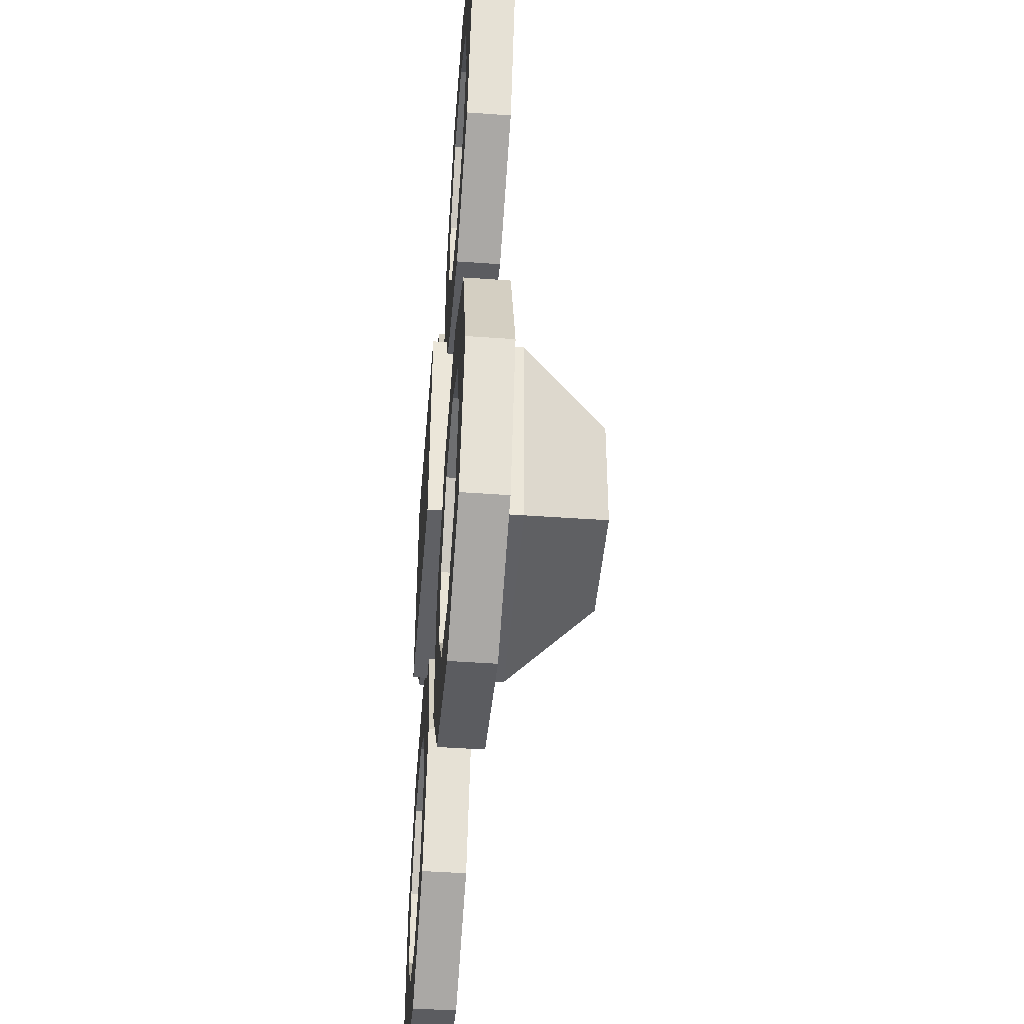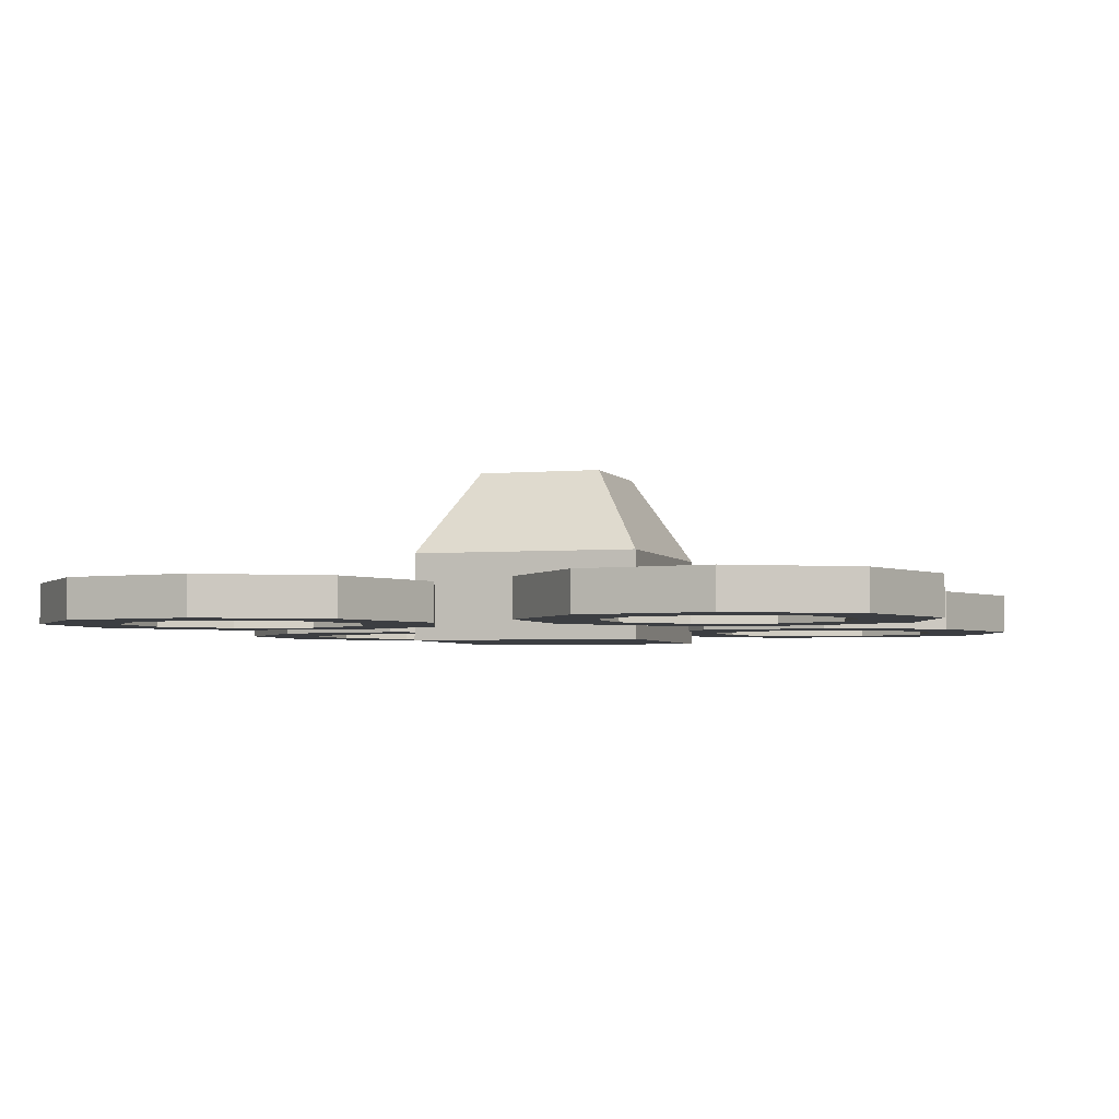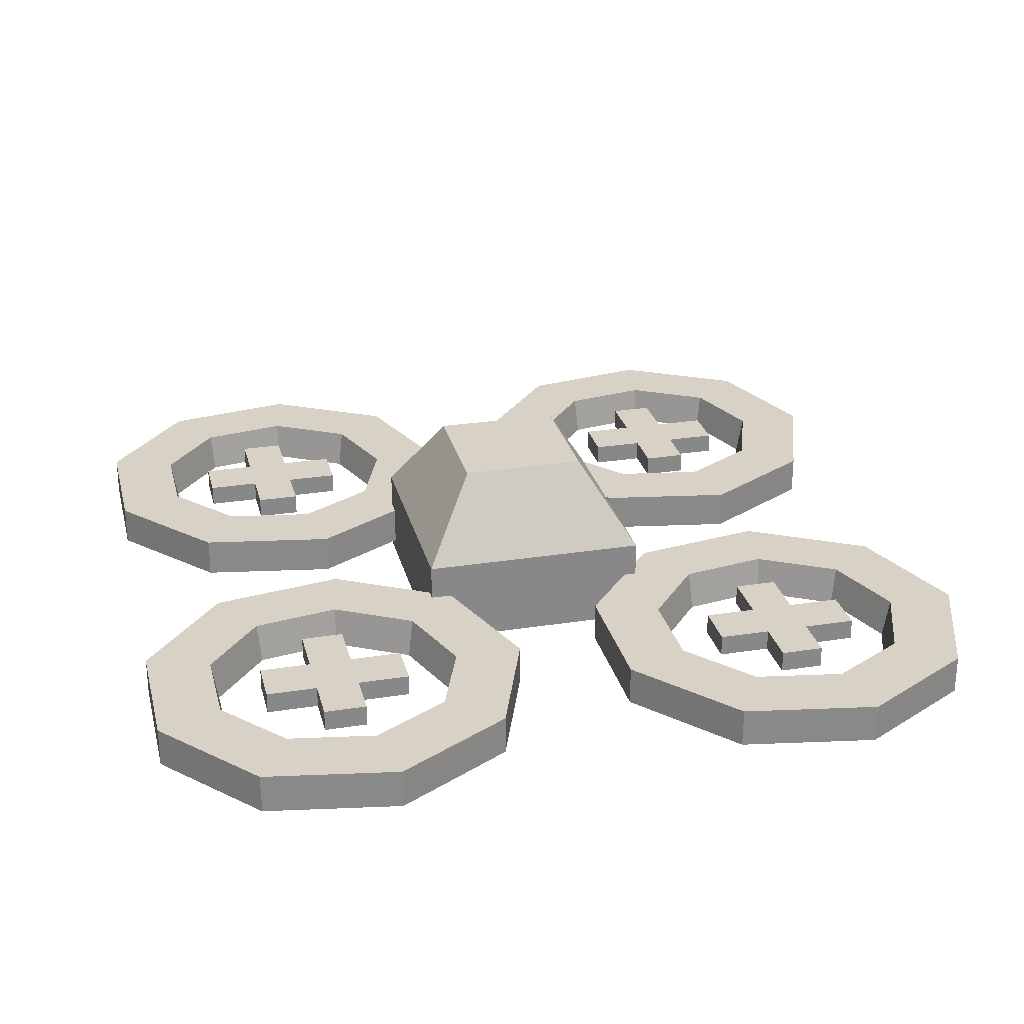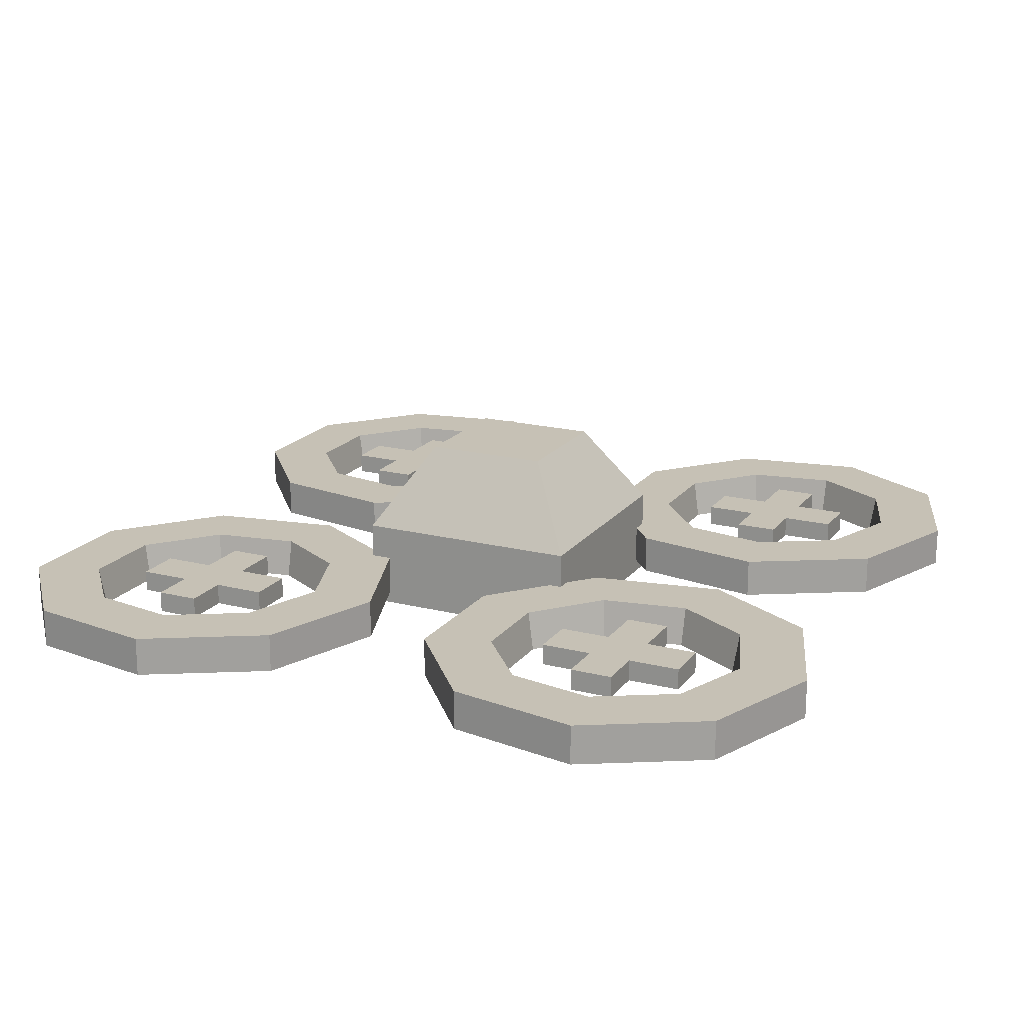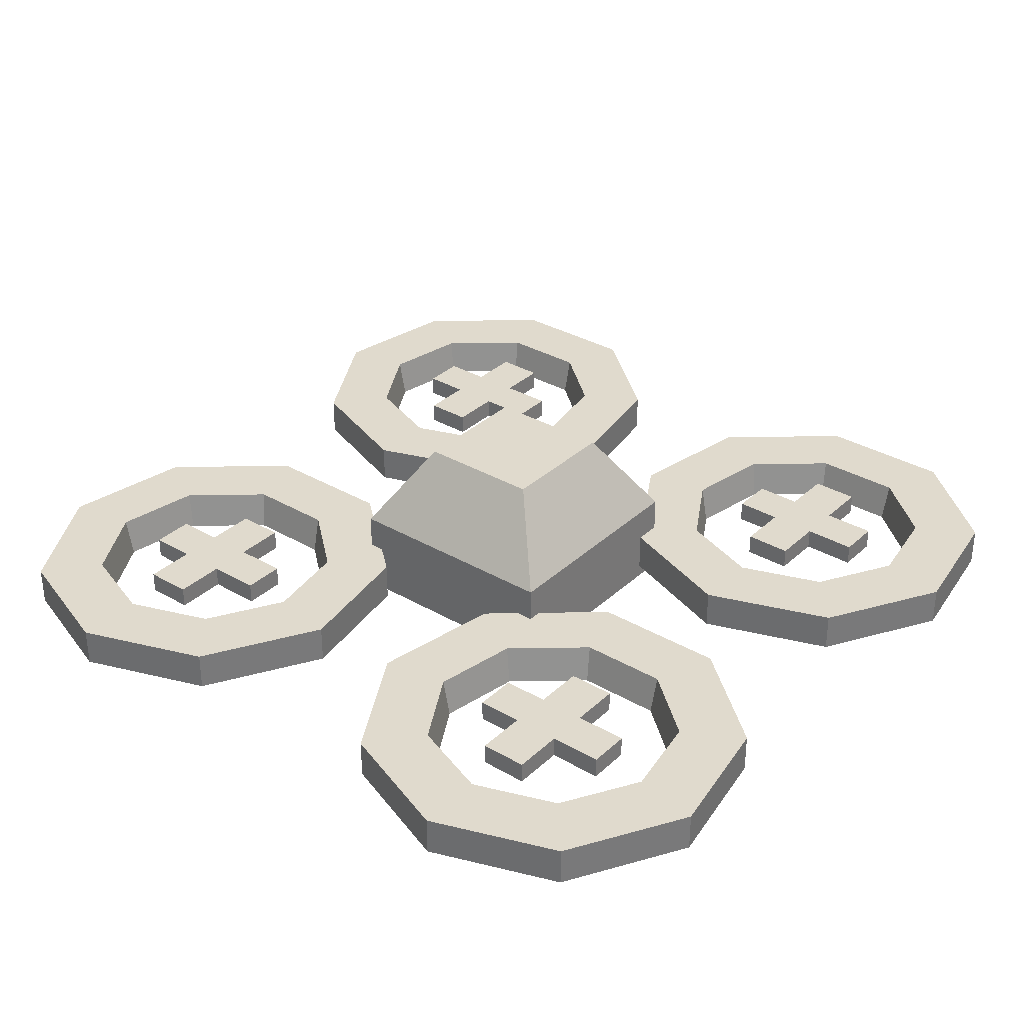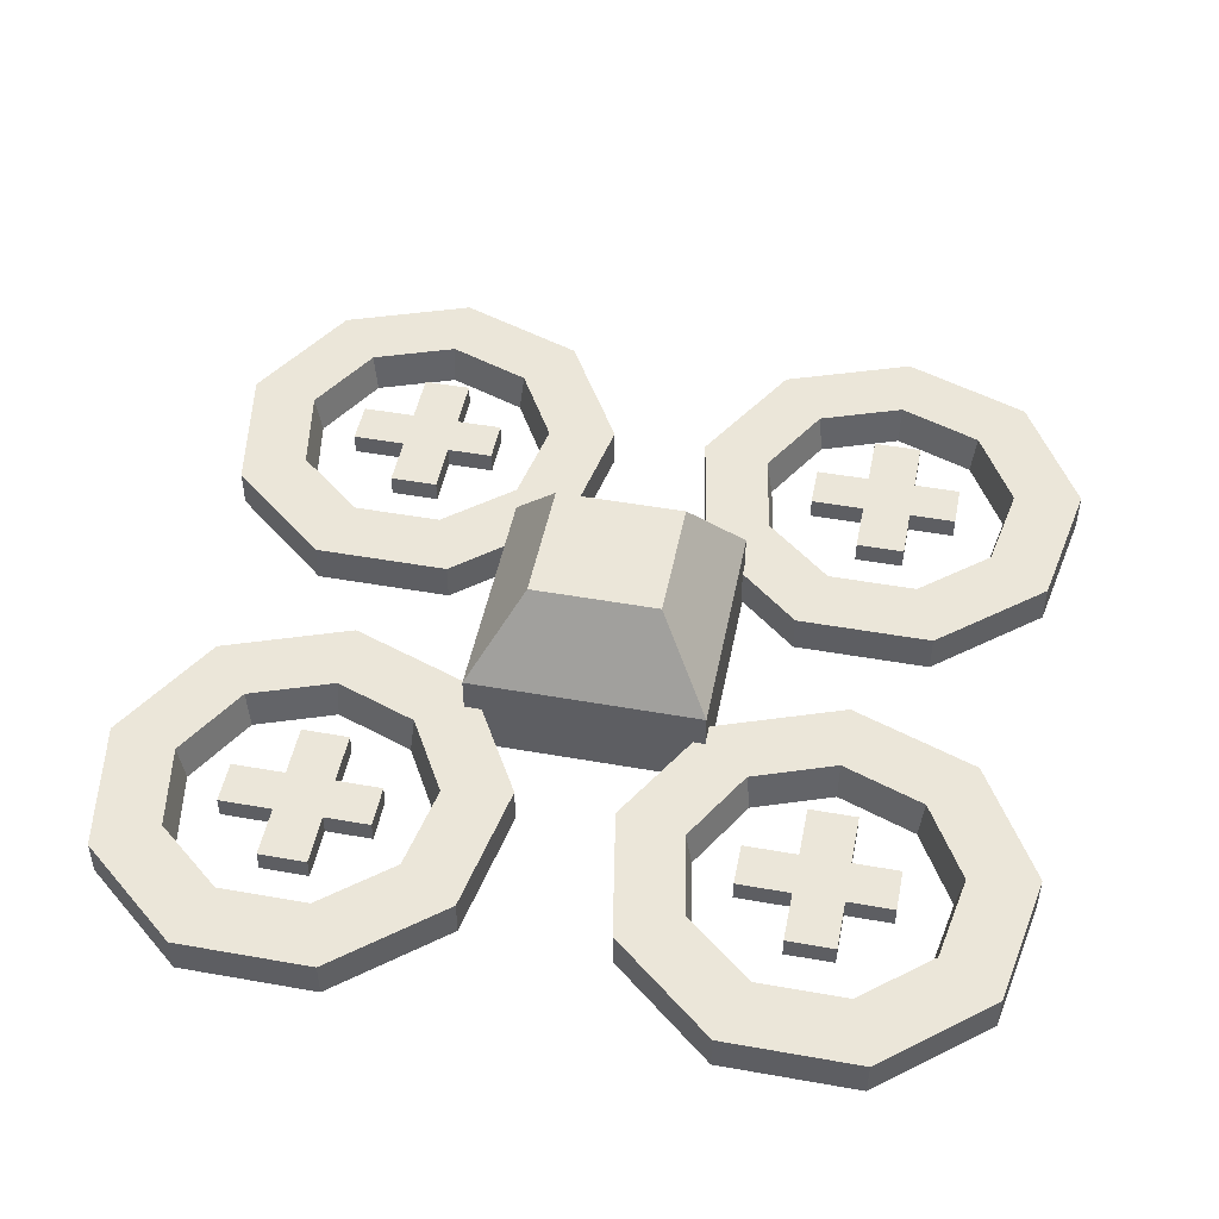
<metadata>
{"format":"obj","ext":"obj","renderer":"f3d","projection":"perspective","resolution":1024,"background":"white","views":[{"elev":-44.9,"azim":85.2,"up":"+Z"},{"elev":-3.4,"azim":17.1,"up":"+Y"},{"elev":27.2,"azim":-13.7,"up":"+Y"},{"elev":18.8,"azim":25.7,"up":"+Y"},{"elev":33.1,"azim":128.7,"up":"+Y"},{"elev":48.5,"azim":-78.8,"up":"+Y"}]}
</metadata>
<code>
o Cube_Cube.001
v -1.013 -0.3812 -1
v -0.4014 0.8923 -0.6819
v 0.9871 -0.3812 -0.9999
v 0.3756 0.8923 -0.6818
v -1.013 -0.3812 0.9999
v -0.5578 1.113 0.5447
v 0.9869 -0.3812 1
v 0.5317 1.113 0.5449
v -0.5824 0.6014 -0.863
v 0.5566 0.6014 -0.8629
v 0.9869 0.3812 1
v -1.013 0.3812 0.9999
v -1.013 0.3812 -1
v 0.9871 0.3812 -0.9999
v -0.5577 1.113 -0.5449
v 0.5319 1.113 -0.5447
f 1 13 14 3
f 3 14 11 7
f 7 11 12 5
f 5 12 13 1
f 3 7 5 1
f 8 16 15 6
f 16 8 11 14
f 8 6 12 11
f 6 15 13 12
f 9 10 14 13
f 4 2 15 16
f 2 9 13 15
f 10 4 16 14
f 2 4 10 9
o Cylinder.003_Cylinder.004
v 3.096 -0.2642 -2.08
v 3.155 0.07587 -2.08
v 2.849 -0.2642 -1.402
v 2.894 0.07587 -1.364
v 2.224 -0.2642 -1.041
v 2.234 0.07587 -0.9828
v 1.513 -0.2642 -1.166
v 1.484 0.07587 -1.115
v 1.049 -0.2642 -1.719
v 0.9937 0.07587 -1.699
v 1.049 -0.2642 -2.441
v 0.9938 0.07587 -2.461
v 1.513 -0.2642 -2.994
v 1.484 0.07587 -3.045
v 2.224 -0.2642 -3.119
v 2.235 0.07587 -3.178
v 2.849 -0.2642 -2.758
v 2.895 0.07587 -2.796
v 3.744 -0.2642 -2.08
v 3.345 -0.2642 -0.9855
v 2.336 -0.2642 -0.4033
v 1.189 -0.2642 -0.6057
v 0.4408 -0.2642 -1.498
v 0.4409 -0.2642 -2.663
v 1.19 -0.2642 -3.555
v 2.337 -0.2642 -3.757
v 3.345 -0.2642 -3.175
v 3.345 0.07587 -0.9855
v 3.744 0.07587 -2.08
v 2.336 0.07587 -0.4033
v 1.189 0.07587 -0.6057
v 0.4408 0.07587 -1.498
v 0.4409 0.07587 -2.663
v 1.19 0.07587 -3.555
v 2.337 0.07587 -3.757
v 3.345 0.07587 -3.175
f 35 45 44 36
f 36 44 46 37
f 37 46 47 38
f 38 47 48 39
f 39 48 49 40
f 40 49 50 41
f 41 50 51 42
f 42 51 52 43
f 43 52 45 35
f 19 17 35 36
f 21 19 36 37
f 23 21 37 38
f 25 23 38 39
f 27 25 39 40
f 29 27 40 41
f 31 29 41 42
f 33 31 42 43
f 17 33 43 35
f 21 23 24 22
f 18 20 44 45
f 20 22 46 44
f 22 24 47 46
f 24 26 48 47
f 26 28 49 48
f 28 30 50 49
f 30 32 51 50
f 32 34 52 51
f 34 18 45 52
f 23 25 26 24
f 25 27 28 26
f 27 29 30 28
f 29 31 32 30
f 31 33 34 32
f 33 17 18 34
f 17 19 20 18
f 19 21 22 20
o Cylinder.001_Cylinder.005
v 3.096 -0.2642 2.101
v 3.155 0.07587 2.101
v 2.849 -0.2642 2.78
v 2.894 0.07587 2.817
v 2.224 -0.2642 3.14
v 2.234 0.07587 3.199
v 1.513 -0.2642 3.015
v 1.483 0.07587 3.066
v 1.049 -0.2642 2.462
v 0.9933 0.07587 2.482
v 1.049 -0.2642 1.74
v 0.9933 0.07587 1.72
v 1.513 -0.2642 1.187
v 1.483 0.07587 1.136
v 2.224 -0.2642 1.062
v 2.234 0.07587 1.004
v 2.849 -0.2642 1.423
v 2.894 0.07587 1.385
v 3.743 -0.2642 2.101
v 3.345 -0.2642 3.196
v 2.336 -0.2642 3.778
v 1.189 -0.2642 3.576
v 0.4403 -0.2642 2.683
v 0.4404 -0.2642 1.519
v 1.189 -0.2642 0.6264
v 2.336 -0.2642 0.4243
v 3.345 -0.2642 1.007
v 3.345 0.07587 3.196
v 3.743 0.07587 2.101
v 2.336 0.07587 3.778
v 1.189 0.07587 3.576
v 0.4403 0.07587 2.683
v 0.4404 0.07587 1.519
v 1.189 0.07587 0.6264
v 2.336 0.07587 0.4243
v 3.345 0.07587 1.007
f 71 81 80 72
f 72 80 82 73
f 73 82 83 74
f 74 83 84 75
f 75 84 85 76
f 76 85 86 77
f 77 86 87 78
f 78 87 88 79
f 79 88 81 71
f 55 53 71 72
f 57 55 72 73
f 59 57 73 74
f 61 59 74 75
f 63 61 75 76
f 65 63 76 77
f 67 65 77 78
f 69 67 78 79
f 53 69 79 71
f 57 59 60 58
f 54 56 80 81
f 56 58 82 80
f 58 60 83 82
f 60 62 84 83
f 62 64 85 84
f 64 66 86 85
f 66 68 87 86
f 68 70 88 87
f 70 54 81 88
f 59 61 62 60
f 61 63 64 62
f 63 65 66 64
f 65 67 68 66
f 67 69 70 68
f 69 53 54 70
f 53 55 56 54
f 55 57 58 56
o Cylinder.002_Cylinder.006
v -1.076 -0.2642 2.101
v -1.017 0.07587 2.101
v -1.323 -0.2642 2.779
v -1.278 0.07587 2.817
v -1.949 -0.2642 3.14
v -1.938 0.07587 3.198
v -2.659 -0.2642 3.014
v -2.689 0.07587 3.066
v -3.123 -0.2642 2.461
v -3.179 0.07587 2.482
v -3.123 -0.2642 1.74
v -3.179 0.07587 1.719
v -2.659 -0.2642 1.187
v -2.689 0.07587 1.136
v -1.948 -0.2642 1.061
v -1.938 0.07587 1.003
v -1.323 -0.2642 1.422
v -1.278 0.07587 1.384
v -0.4289 -0.2642 2.101
v -0.8274 -0.2642 3.195
v -1.836 -0.2642 3.778
v -2.983 -0.2642 3.575
v -3.732 -0.2642 2.683
v -3.732 -0.2642 1.518
v -2.983 -0.2642 0.6259
v -1.836 -0.2642 0.4238
v -0.8271 -0.2642 1.006
v -0.8274 0.07587 3.195
v -0.4289 0.07587 2.101
v -1.836 0.07587 3.778
v -2.983 0.07587 3.575
v -3.732 0.07587 2.683
v -3.732 0.07587 1.518
v -2.983 0.07587 0.6259
v -1.836 0.07587 0.4238
v -0.8271 0.07587 1.006
f 107 117 116 108
f 108 116 118 109
f 109 118 119 110
f 110 119 120 111
f 111 120 121 112
f 112 121 122 113
f 113 122 123 114
f 114 123 124 115
f 115 124 117 107
f 91 89 107 108
f 93 91 108 109
f 95 93 109 110
f 97 95 110 111
f 99 97 111 112
f 101 99 112 113
f 103 101 113 114
f 105 103 114 115
f 89 105 115 107
f 93 95 96 94
f 90 92 116 117
f 92 94 118 116
f 94 96 119 118
f 96 98 120 119
f 98 100 121 120
f 100 102 122 121
f 102 104 123 122
f 104 106 124 123
f 106 90 117 124
f 95 97 98 96
f 97 99 100 98
f 99 101 102 100
f 101 103 104 102
f 103 105 106 104
f 105 89 90 106
f 89 91 92 90
f 91 93 94 92
o Cylinder.004_Cylinder.007
v -1.03 -0.2642 -2.081
v -0.9706 0.07587 -2.081
v -1.277 -0.2642 -1.402
v -1.231 0.07587 -1.364
v -1.902 -0.2642 -1.041
v -1.892 0.07587 -0.9833
v -2.613 -0.2642 -1.167
v -2.642 0.07587 -1.116
v -3.077 -0.2642 -1.72
v -3.132 0.07587 -1.7
v -3.076 -0.2642 -2.442
v -3.132 0.07587 -2.462
v -2.612 -0.2642 -2.995
v -2.642 0.07587 -3.046
v -1.902 -0.2642 -3.12
v -1.891 0.07587 -3.178
v -1.276 -0.2642 -2.759
v -1.231 0.07587 -2.797
v -0.3822 -0.2642 -2.08
v -0.7807 -0.2642 -0.986
v -1.789 -0.2642 -0.4038
v -2.936 -0.2642 -0.6062
v -3.685 -0.2642 -1.498
v -3.685 -0.2642 -2.663
v -2.936 -0.2642 -3.555
v -1.789 -0.2642 -3.758
v -0.7804 -0.2642 -3.175
v -0.7807 0.07587 -0.986
v -0.3822 0.07587 -2.08
v -1.789 0.07587 -0.4038
v -2.936 0.07587 -0.6062
v -3.685 0.07587 -1.498
v -3.685 0.07587 -2.663
v -2.936 0.07587 -3.555
v -1.789 0.07587 -3.758
v -0.7804 0.07587 -3.175
f 143 153 152 144
f 144 152 154 145
f 145 154 155 146
f 146 155 156 147
f 147 156 157 148
f 148 157 158 149
f 149 158 159 150
f 150 159 160 151
f 151 160 153 143
f 127 125 143 144
f 129 127 144 145
f 131 129 145 146
f 133 131 146 147
f 135 133 147 148
f 137 135 148 149
f 139 137 149 150
f 141 139 150 151
f 125 141 151 143
f 129 131 132 130
f 126 128 152 153
f 128 130 154 152
f 130 132 155 154
f 132 134 156 155
f 134 136 157 156
f 136 138 158 157
f 138 140 159 158
f 140 142 160 159
f 142 126 153 160
f 131 133 134 132
f 133 135 136 134
f 135 137 138 136
f 137 139 140 138
f 139 141 142 140
f 141 125 126 142
f 125 127 128 126
f 127 129 130 128
o PropellerRB_Cube
v 2.682 0.06299 1.912
v 2.682 -0.1209 1.912
v 1.417 0.06299 1.912
v 1.417 -0.1209 1.912
v 2.682 -0.1209 2.322
v 1.417 0.06299 2.322
v 2.682 0.06299 2.322
v 1.417 -0.1209 2.322
v 2.231 0.06299 1.455
v 2.231 -0.1209 1.455
v 2.231 0.06299 2.719
v 2.231 -0.1209 2.719
v 2.231 -0.1209 1.912
v 2.231 0.06299 1.912
v 2.231 -0.1209 2.322
v 2.231 0.06299 2.322
v 1.861 0.06299 1.455
v 1.861 -0.1209 2.719
v 1.861 -0.1209 1.912
v 1.861 0.06299 1.912
v 1.861 -0.1209 2.322
v 1.861 0.06299 2.322
v 1.861 -0.1209 1.455
v 1.861 0.06299 2.719
f 181 168 164 179
f 166 163 164 168
f 180 163 166 182
f 161 167 165 162
f 161 174 176 167
f 165 175 173 162
f 180 177 183 179
f 177 169 170 183
f 164 163 180 179
f 174 180 182 176
f 172 178 181 175
f 169 177 180 174
f 175 181 179 173
f 173 179 183 170
f 176 182 184 171
f 171 184 178 172
f 174 173 170 169
f 162 173 174 161
f 167 176 175 165
f 175 176 171 172
f 181 178 184 182
f 166 168 181 182
o ProperllerRT_Cube.002
v 2.682 0.06299 -2.243
v 2.682 -0.1209 -2.243
v 1.418 0.06299 -2.243
v 1.418 -0.1209 -2.243
v 2.682 -0.1209 -1.833
v 1.418 0.06299 -1.833
v 2.682 0.06299 -1.833
v 1.418 -0.1209 -1.833
v 2.232 0.06299 -2.7
v 2.232 -0.1209 -2.7
v 2.231 0.06299 -1.435
v 2.231 -0.1209 -1.435
v 2.232 -0.1209 -2.243
v 2.232 0.06299 -2.243
v 2.232 -0.1209 -1.833
v 2.232 0.06299 -1.833
v 1.862 0.06299 -2.7
v 1.861 -0.1209 -1.435
v 1.862 -0.1209 -2.243
v 1.862 0.06299 -2.243
v 1.861 -0.1209 -1.833
v 1.861 0.06299 -1.833
v 1.862 -0.1209 -2.7
v 1.861 0.06299 -1.435
f 205 192 188 203
f 190 187 188 192
f 204 187 190 206
f 185 191 189 186
f 185 198 200 191
f 189 199 197 186
f 204 201 207 203
f 201 193 194 207
f 188 187 204 203
f 198 204 206 200
f 196 202 205 199
f 193 201 204 198
f 199 205 203 197
f 197 203 207 194
f 200 206 208 195
f 195 208 202 196
f 198 197 194 193
f 186 197 198 185
f 191 200 199 189
f 199 200 195 196
f 205 202 208 206
f 190 192 205 206
o PropellerLT_Cube.003
v -1.492 0.06299 -2.243
v -1.492 -0.1209 -2.243
v -2.756 0.06299 -2.243
v -2.756 -0.1209 -2.243
v -1.492 -0.1209 -1.833
v -2.757 0.06299 -1.833
v -1.492 0.06299 -1.833
v -2.757 -0.1209 -1.833
v -1.943 0.06299 -2.7
v -1.943 -0.1209 -2.7
v -1.943 0.06299 -1.436
v -1.943 -0.1209 -1.436
v -1.943 -0.1209 -2.243
v -1.943 0.06299 -2.243
v -1.943 -0.1209 -1.833
v -1.943 0.06299 -1.833
v -2.313 0.06299 -2.7
v -2.313 -0.1209 -1.436
v -2.313 -0.1209 -2.243
v -2.313 0.06299 -2.243
v -2.313 -0.1209 -1.833
v -2.313 0.06299 -1.833
v -2.313 -0.1209 -2.7
v -2.313 0.06299 -1.436
f 229 216 212 227
f 214 211 212 216
f 228 211 214 230
f 209 215 213 210
f 209 222 224 215
f 213 223 221 210
f 228 225 231 227
f 225 217 218 231
f 212 211 228 227
f 222 228 230 224
f 220 226 229 223
f 217 225 228 222
f 223 229 227 221
f 221 227 231 218
f 224 230 232 219
f 219 232 226 220
f 222 221 218 217
f 210 221 222 209
f 215 224 223 213
f 223 224 219 220
f 229 226 232 230
f 214 216 229 230
o PropellerRB.001_Cube.004
v -1.492 0.06299 1.901
v -1.492 -0.1209 1.901
v -2.757 0.06299 1.901
v -2.757 -0.1209 1.901
v -1.492 -0.1209 2.311
v -2.757 0.06299 2.311
v -1.492 0.06299 2.311
v -2.757 -0.1209 2.311
v -1.943 0.06299 1.444
v -1.943 -0.1209 1.444
v -1.943 0.06299 2.709
v -1.943 -0.1209 2.709
v -1.943 -0.1209 1.901
v -1.943 0.06299 1.901
v -1.943 -0.1209 2.311
v -1.943 0.06299 2.311
v -2.313 0.06299 1.444
v -2.313 -0.1209 2.709
v -2.313 -0.1209 1.901
v -2.313 0.06299 1.901
v -2.313 -0.1209 2.311
v -2.313 0.06299 2.311
v -2.313 -0.1209 1.444
v -2.313 0.06299 2.709
f 253 240 236 251
f 238 235 236 240
f 252 235 238 254
f 233 239 237 234
f 233 246 248 239
f 237 247 245 234
f 252 249 255 251
f 249 241 242 255
f 236 235 252 251
f 246 252 254 248
f 244 250 253 247
f 241 249 252 246
f 247 253 251 245
f 245 251 255 242
f 248 254 256 243
f 243 256 250 244
f 246 245 242 241
f 234 245 246 233
f 239 248 247 237
f 247 248 243 244
f 253 250 256 254
f 238 240 253 254

</code>
